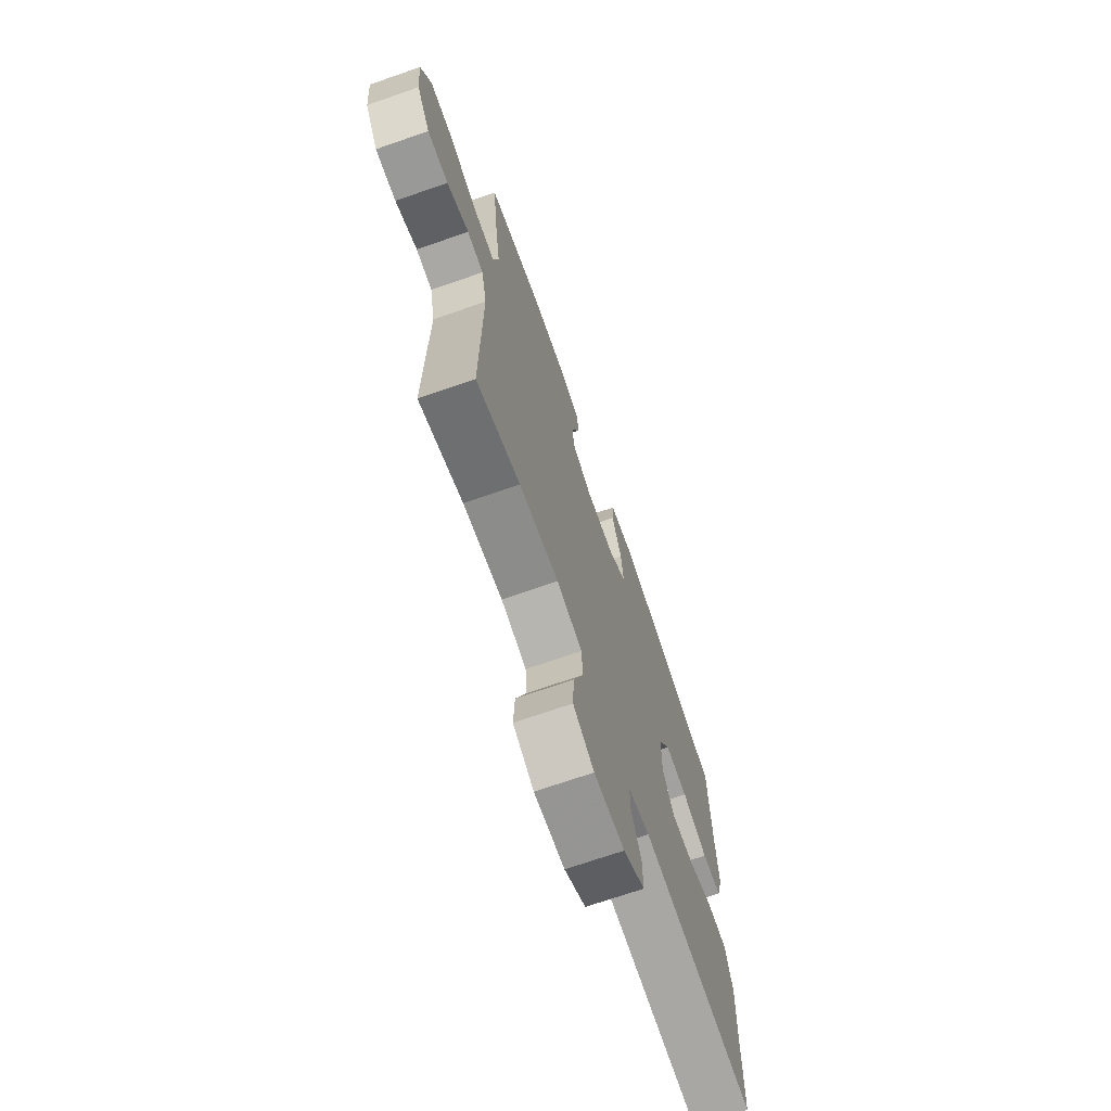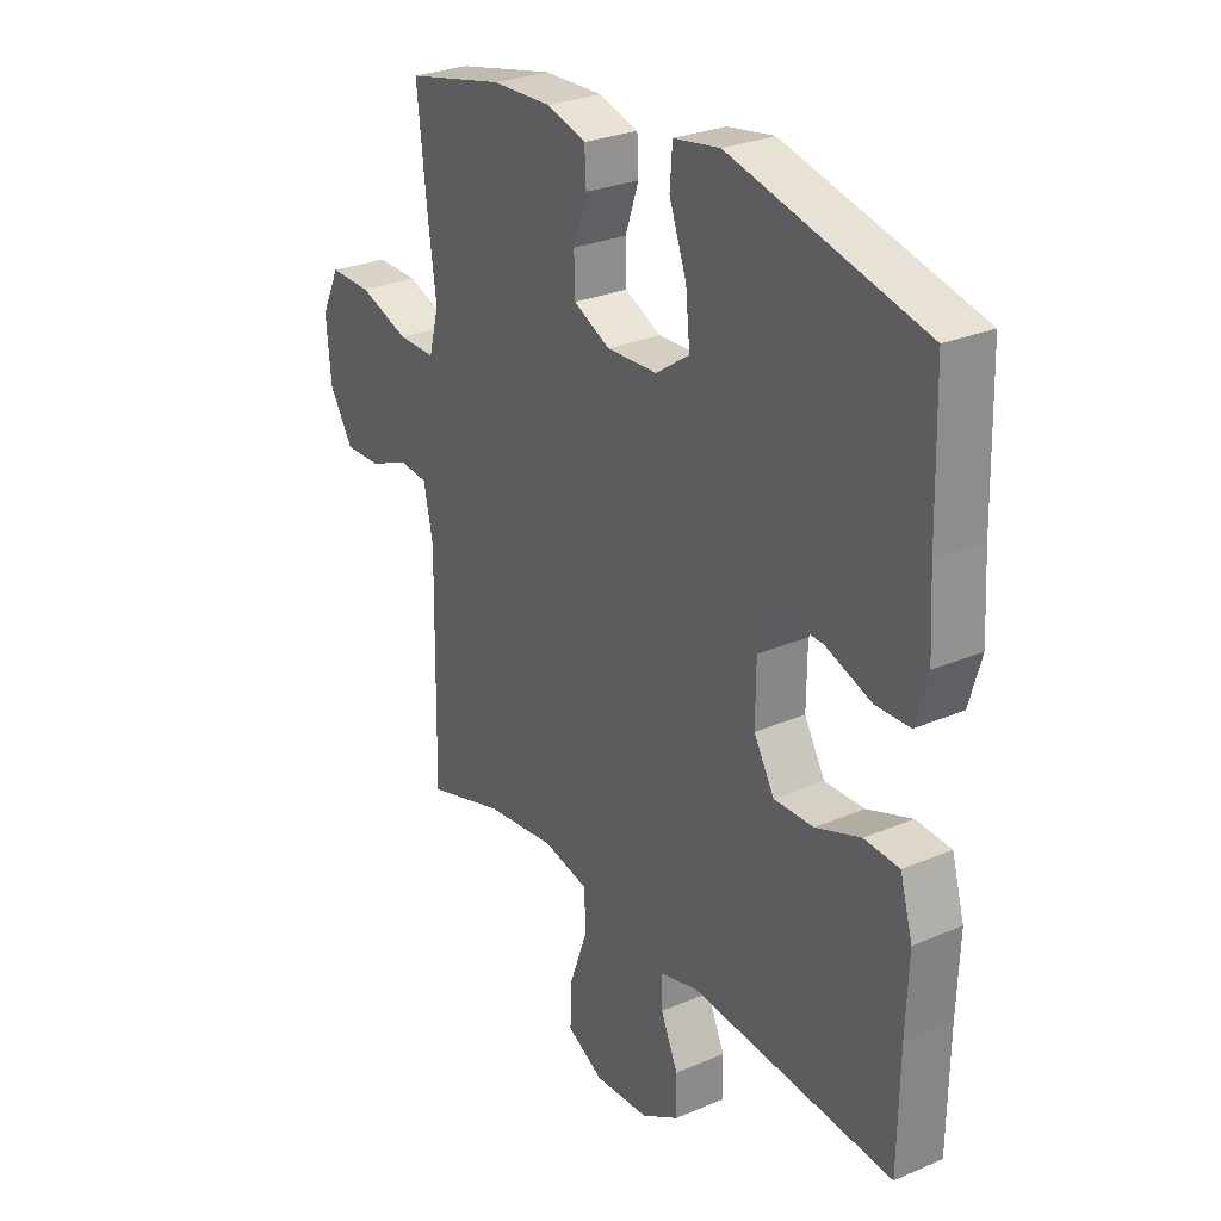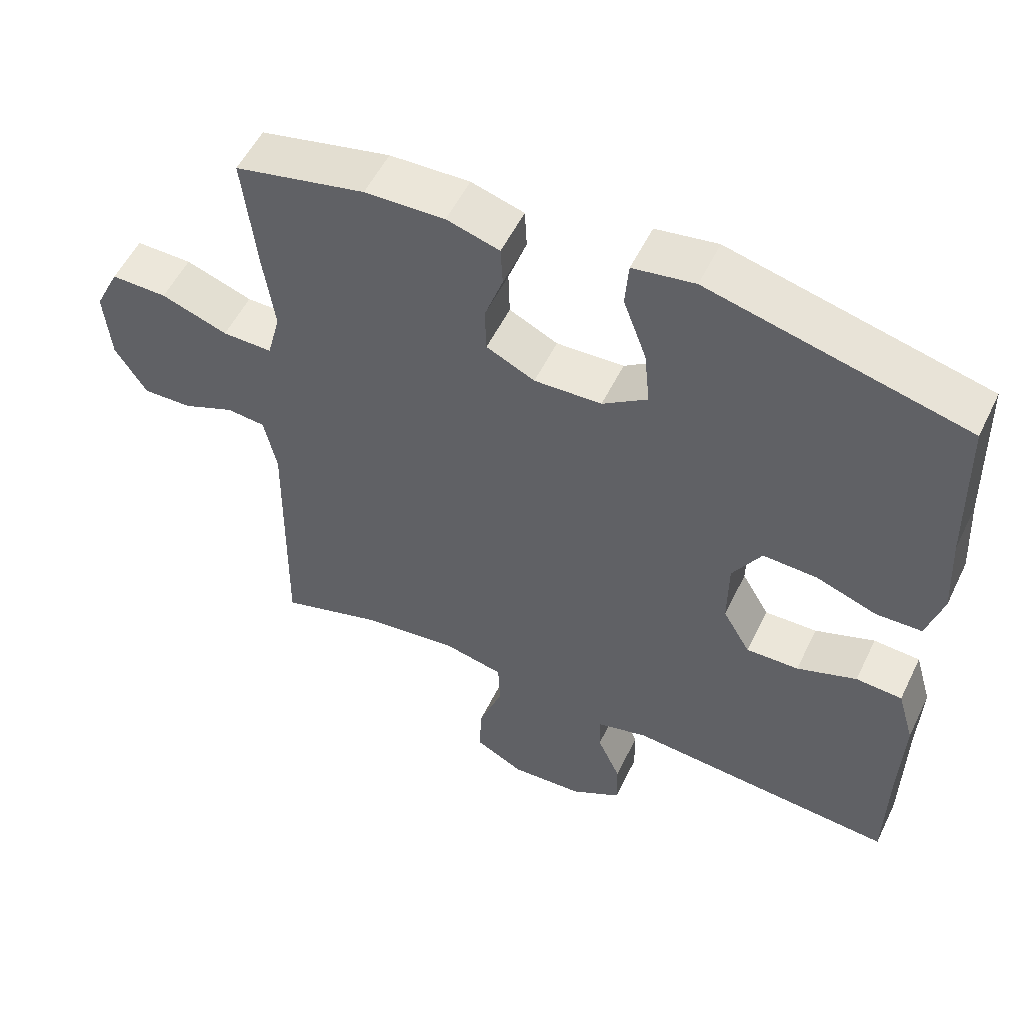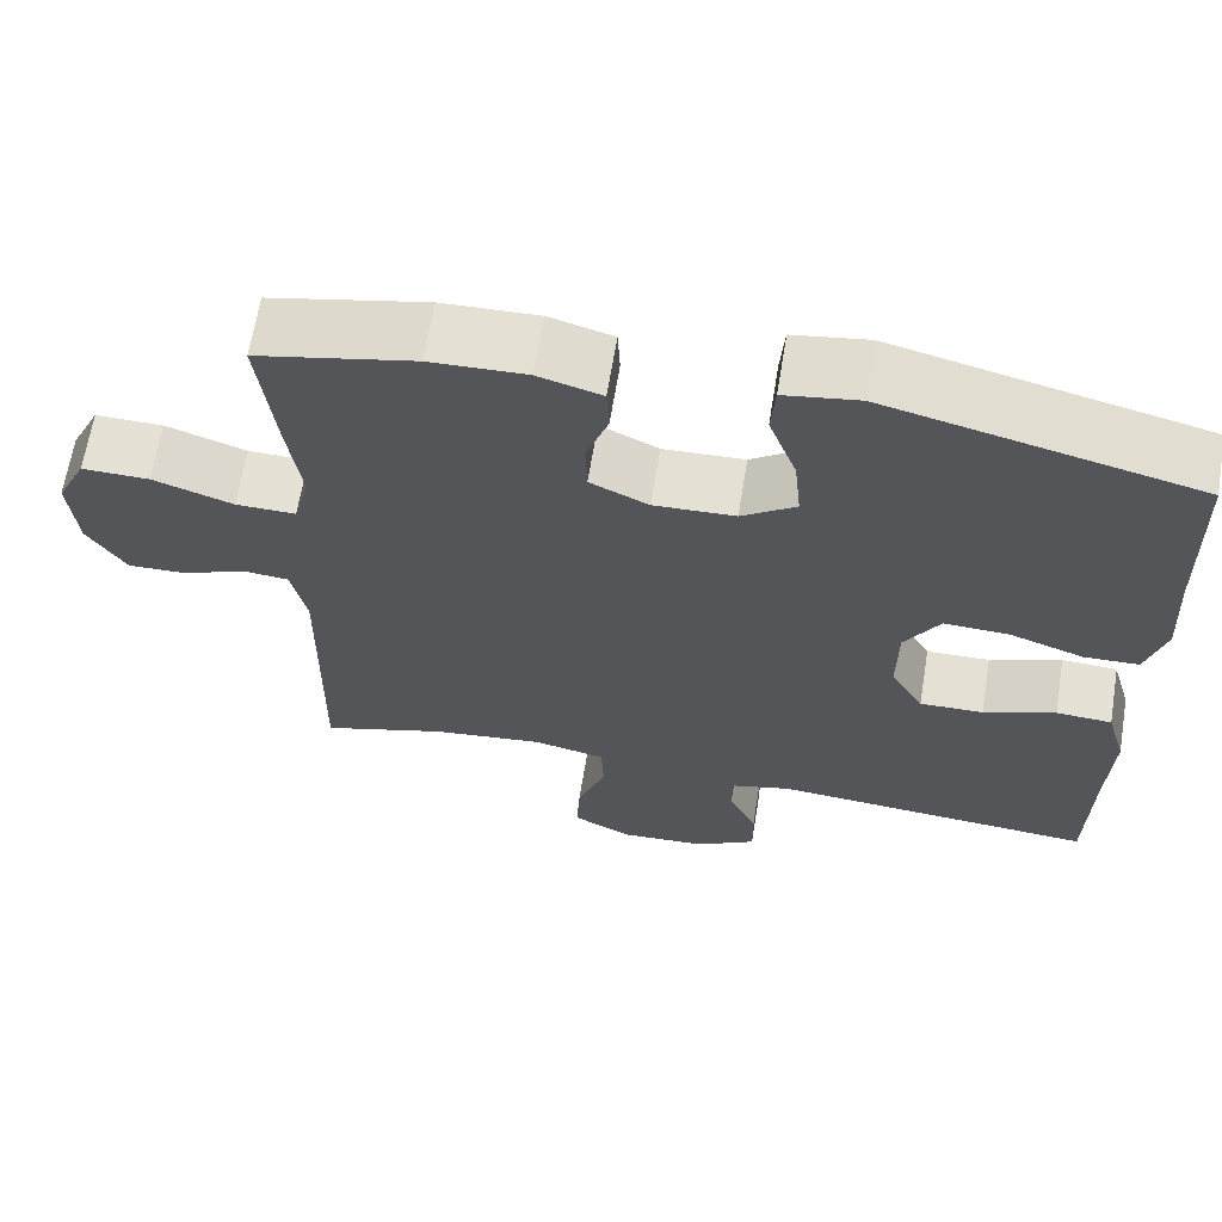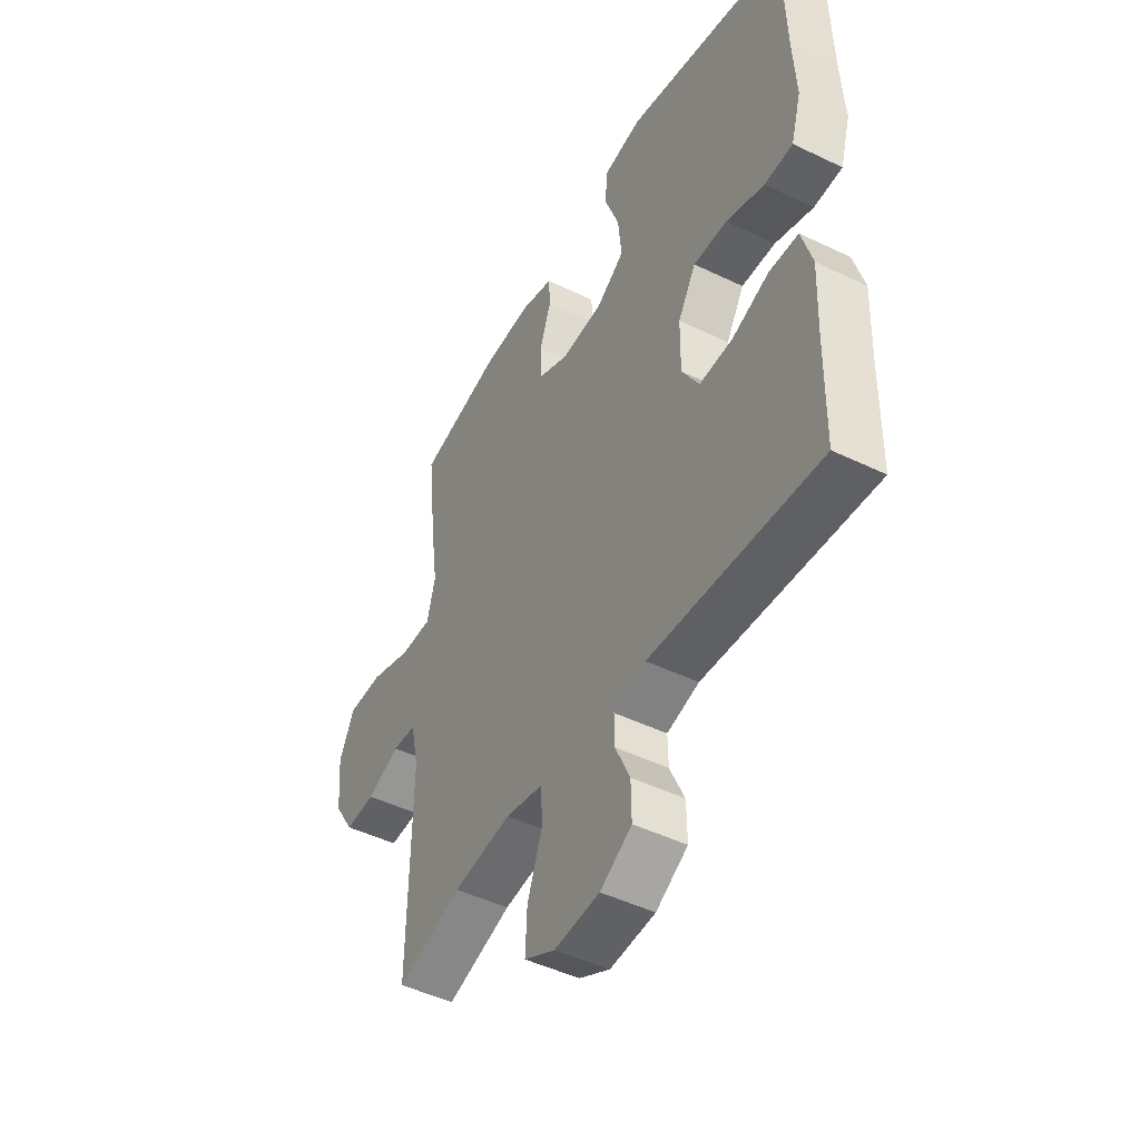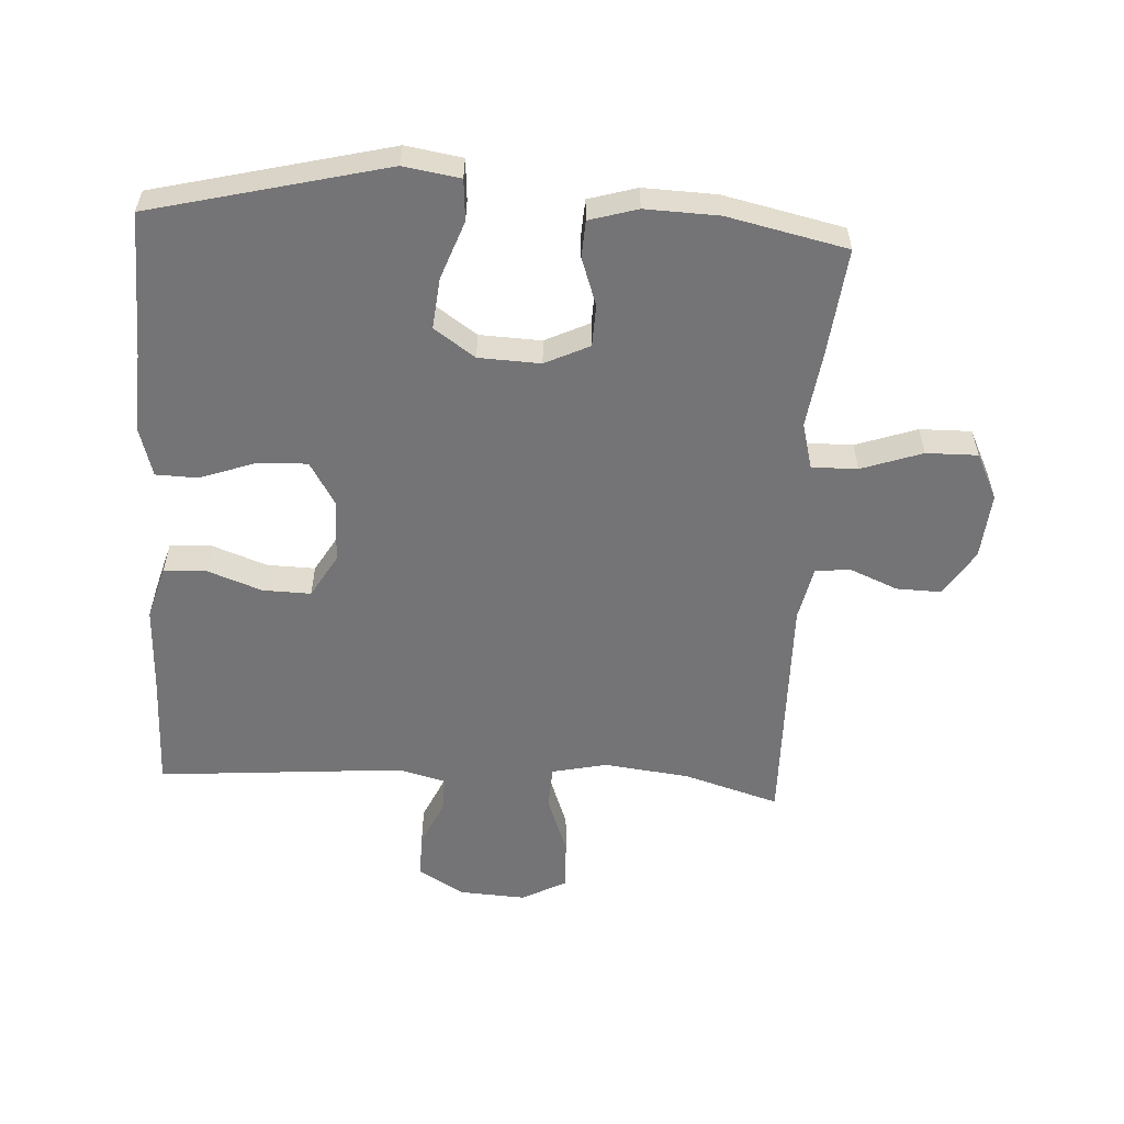
<metadata>
{"format":"obj","ext":"obj","renderer":"f3d","projection":"perspective","resolution":1024,"background":"white","views":[{"elev":-70.3,"azim":109.2,"up":"+Z"},{"elev":27.7,"azim":-123.2,"up":"+Z"},{"elev":54.2,"azim":-154.4,"up":"+Z"},{"elev":65.2,"azim":-170.7,"up":"+Z"},{"elev":-47.2,"azim":-118.7,"up":"+Z"},{"elev":-56.3,"azim":-3.3,"up":"+Y"}]}
</metadata>
<code>
v -0.5 0.07 0.5
v -0.135 0.07 0.59
v -0.047 0.07 0.576
v -0.042 0.07 0.512
v -0.075 0.07 0.422
v -0.083 0.07 0.342
v -0.019 0.07 0.298
v 0.077 0.07 0.294
v 0.146 0.07 0.327
v 0.148 0.07 0.392
v 0.122 0.07 0.466
v 0.125 0.07 0.523
v 0.2 0.07 0.545
v 0.314 0.07 0.541
v 0.5 0.07 0.5
v 0.481 0.07 0.329
v 0.465 0.07 0.214
v 0.484 0.07 0.142
v 0.555 0.07 0.143
v 0.65 0.07 0.176
v 0.73 0.07 0.177
v 0.765 0.07 0.105
v 0.756 0.07 0.002
v 0.711 0.07 -0.07
v 0.641 0.07 -0.068
v 0.567 0.07 -0.037
v 0.512 0.07 -0.042
v 0.494 0.07 -0.127
v 0.5 0.07 -0.5
v 0.352 0.07 -0.455
v 0.219 0.07 -0.439
v 0.133 0.07 -0.458
v 0.13 0.07 -0.526
v 0.164 0.07 -0.618
v 0.168 0.07 -0.696
v 0.098 0.07 -0.733
v -0.005 0.07 -0.727
v -0.077 0.07 -0.685
v -0.076 0.07 -0.616
v -0.043 0.07 -0.543
v -0.042 0.07 -0.488
v -0.115 0.07 -0.469
v -0.5 0.07 -0.5
v -0.503 0.07 -0.31
v -0.508 0.07 -0.183
v -0.484 0.07 -0.1
v -0.418 0.07 -0.096
v -0.333 0.07 -0.127
v -0.258 0.07 -0.129
v -0.219 0.07 -0.062
v -0.22 0.07 0.037
v -0.261 0.07 0.105
v -0.338 0.07 0.102
v -0.425 0.07 0.071
v -0.49 0.07 0.073
v -0.513 0.07 0.152
v -0.506 0.07 0.273
v -0.5 0 0.5
v -0.135 0 0.59
v -0.047 0 0.576
v -0.042 0 0.512
v -0.075 0 0.422
v -0.083 0 0.342
v -0.019 0 0.298
v 0.077 0 0.294
v 0.146 0 0.327
v 0.148 0 0.392
v 0.122 0 0.466
v 0.125 0 0.523
v 0.2 0 0.545
v 0.314 0 0.541
v 0.5 0 0.5
v 0.481 0 0.329
v 0.465 0 0.214
v 0.484 0 0.142
v 0.555 0 0.143
v 0.65 0 0.176
v 0.73 0 0.177
v 0.765 0 0.105
v 0.756 0 0.002
v 0.711 0 -0.07
v 0.641 0 -0.068
v 0.567 0 -0.037
v 0.512 0 -0.042
v 0.494 0 -0.127
v 0.5 0 -0.5
v 0.352 0 -0.455
v 0.219 0 -0.439
v 0.133 0 -0.458
v 0.13 0 -0.526
v 0.164 0 -0.618
v 0.168 0 -0.696
v 0.098 0 -0.733
v -0.005 0 -0.727
v -0.077 0 -0.685
v -0.076 0 -0.616
v -0.043 0 -0.543
v -0.042 0 -0.488
v -0.115 0 -0.469
v -0.5 0 -0.5
v -0.503 0 -0.31
v -0.508 0 -0.183
v -0.484 0 -0.1
v -0.418 0 -0.096
v -0.333 0 -0.127
v -0.258 0 -0.129
v -0.219 0 -0.062
v -0.22 0 0.037
v -0.261 0 0.105
v -0.338 0 0.102
v -0.425 0 0.071
v -0.49 0 0.073
v -0.513 0 0.152
v -0.506 0 0.273
f 55 56 57
f 54 55 57
f 53 54 57
f 3 4 5
f 2 3 5
f 1 2 5
f 57 1 5
f 53 57 5
f 52 53 5
f 51 52 5 6
f 50 51 6 7
f 46 47 48
f 45 46 48
f 44 45 48
f 44 48 49
f 43 44 49
f 42 43 49
f 41 42 49 50
f 38 39 40
f 37 38 40
f 36 37 40
f 35 36 40
f 34 35 40
f 33 34 40
f 32 33 40 41
f 50 7 8
f 41 50 8
f 32 41 8
f 31 32 8
f 28 29 30
f 31 8 9
f 30 31 9
f 28 30 9
f 27 28 9
f 24 25 26
f 23 24 26
f 22 23 26
f 21 22 26
f 20 21 26
f 19 20 26
f 18 19 26 27
f 15 16 17
f 14 15 17
f 13 14 17
f 12 13 17
f 11 12 17
f 10 11 17
f 17 18 27
f 10 17 27
f 9 10 27
f 114 113 112
f 114 112 111
f 114 111 110
f 62 61 60
f 62 60 59
f 62 59 58
f 62 58 114
f 62 114 110
f 62 110 109
f 63 62 109 108
f 64 63 108 107
f 105 104 103
f 105 103 102
f 105 102 101
f 106 105 101
f 106 101 100
f 106 100 99
f 107 106 99 98
f 97 96 95
f 97 95 94
f 97 94 93
f 97 93 92
f 97 92 91
f 97 91 90
f 98 97 90 89
f 65 64 107
f 65 107 98
f 65 98 89
f 65 89 88
f 87 86 85
f 66 65 88
f 66 88 87
f 66 87 85
f 66 85 84
f 83 82 81
f 83 81 80
f 83 80 79
f 83 79 78
f 83 78 77
f 83 77 76
f 84 83 76 75
f 74 73 72
f 74 72 71
f 74 71 70
f 74 70 69
f 74 69 68
f 74 68 67
f 84 75 74
f 84 74 67
f 84 67 66
f 1 58 59 2
f 2 59 60 3
f 3 60 61 4
f 4 61 62 5
f 5 62 63 6
f 6 63 64 7
f 7 64 65 8
f 8 65 66 9
f 9 66 67 10
f 10 67 68 11
f 11 68 69 12
f 12 69 70 13
f 13 70 71 14
f 14 71 72 15
f 15 72 73 16
f 16 73 74 17
f 17 74 75 18
f 18 75 76 19
f 19 76 77 20
f 20 77 78 21
f 21 78 79 22
f 22 79 80 23
f 23 80 81 24
f 24 81 82 25
f 25 82 83 26
f 26 83 84 27
f 27 84 85 28
f 28 85 86 29
f 29 86 87 30
f 30 87 88 31
f 31 88 89 32
f 32 89 90 33
f 33 90 91 34
f 34 91 92 35
f 35 92 93 36
f 36 93 94 37
f 37 94 95 38
f 38 95 96 39
f 39 96 97 40
f 40 97 98 41
f 41 98 99 42
f 42 99 100 43
f 43 100 101 44
f 44 101 102 45
f 45 102 103 46
f 46 103 104 47
f 47 104 105 48
f 48 105 106 49
f 49 106 107 50
f 50 107 108 51
f 51 108 109 52
f 52 109 110 53
f 53 110 111 54
f 54 111 112 55
f 55 112 113 56
f 56 113 114 57
f 57 114 58 1

</code>
